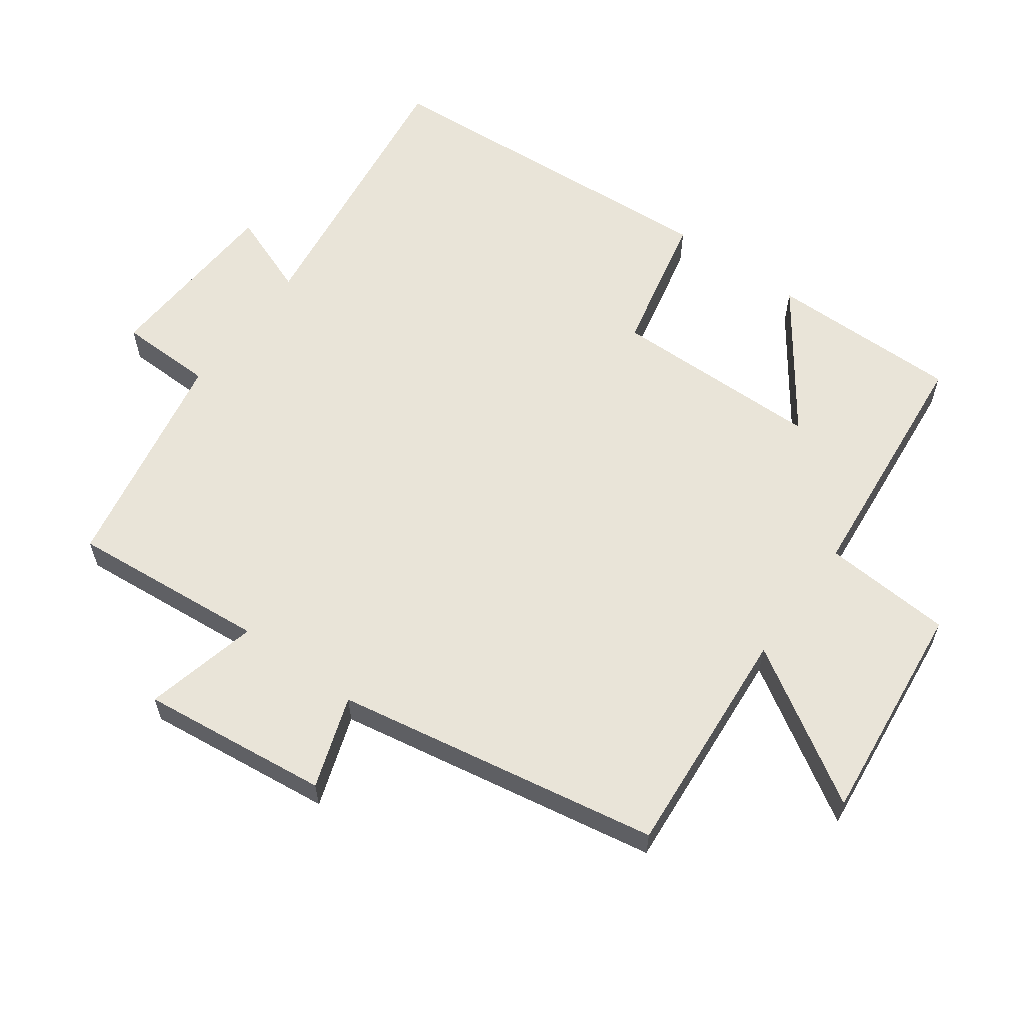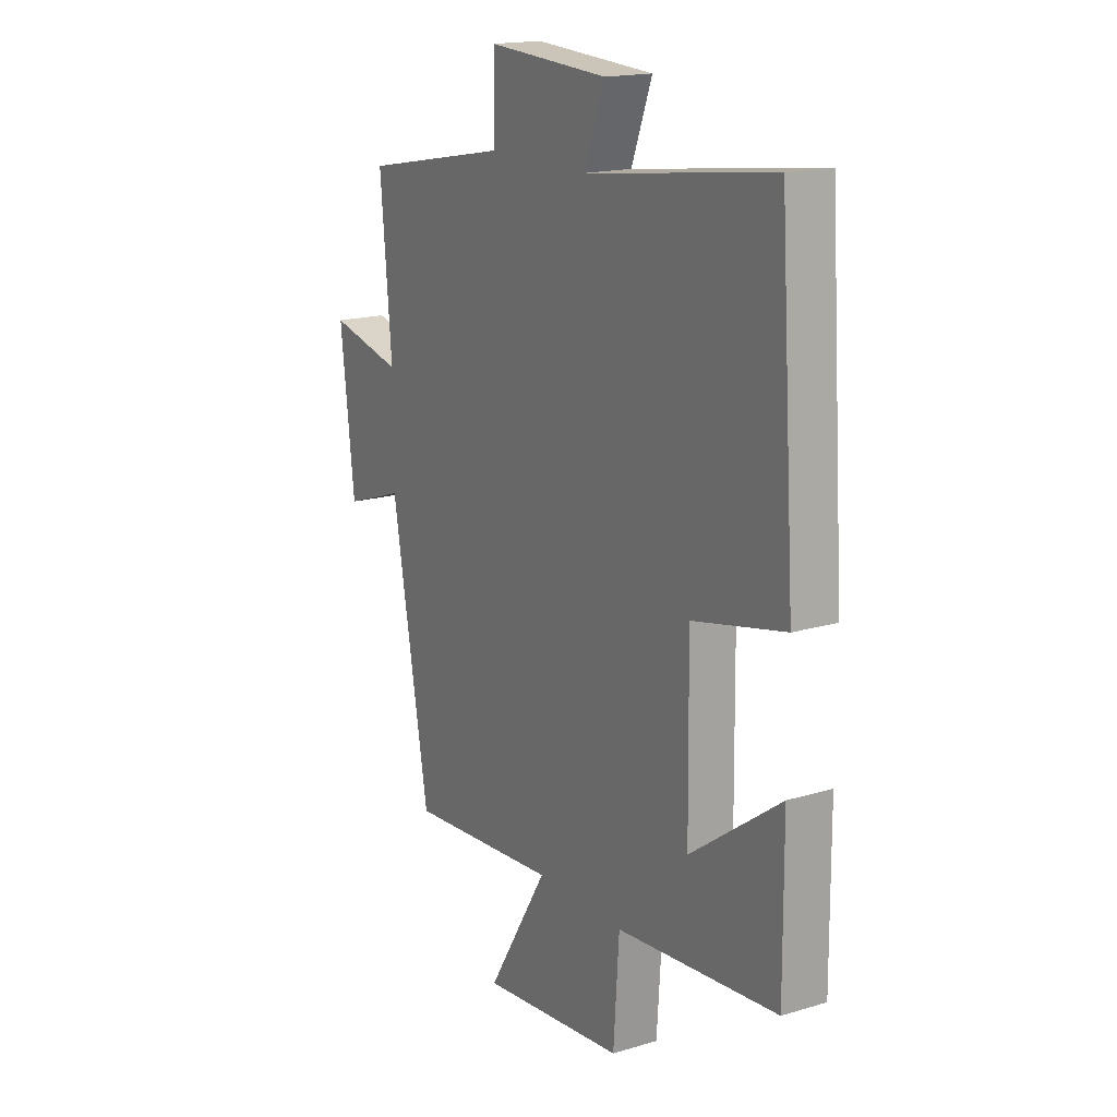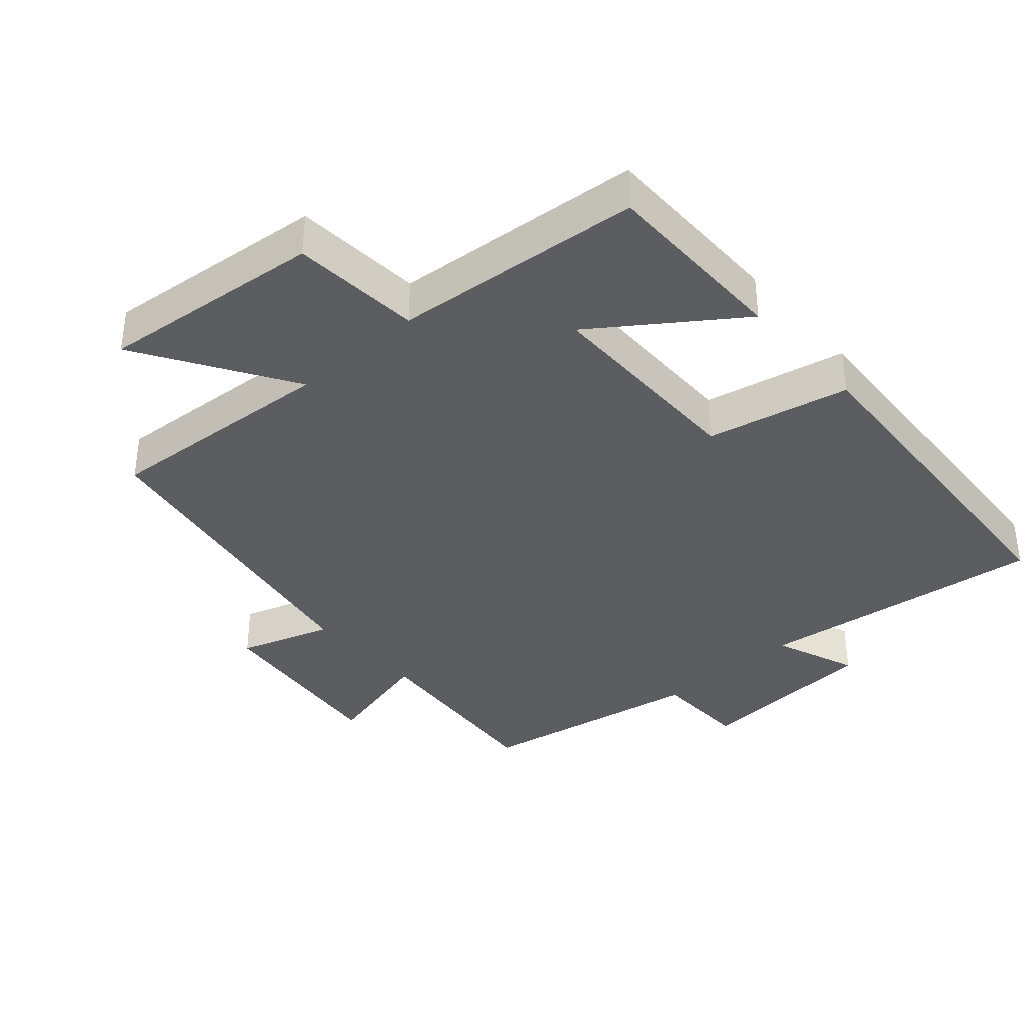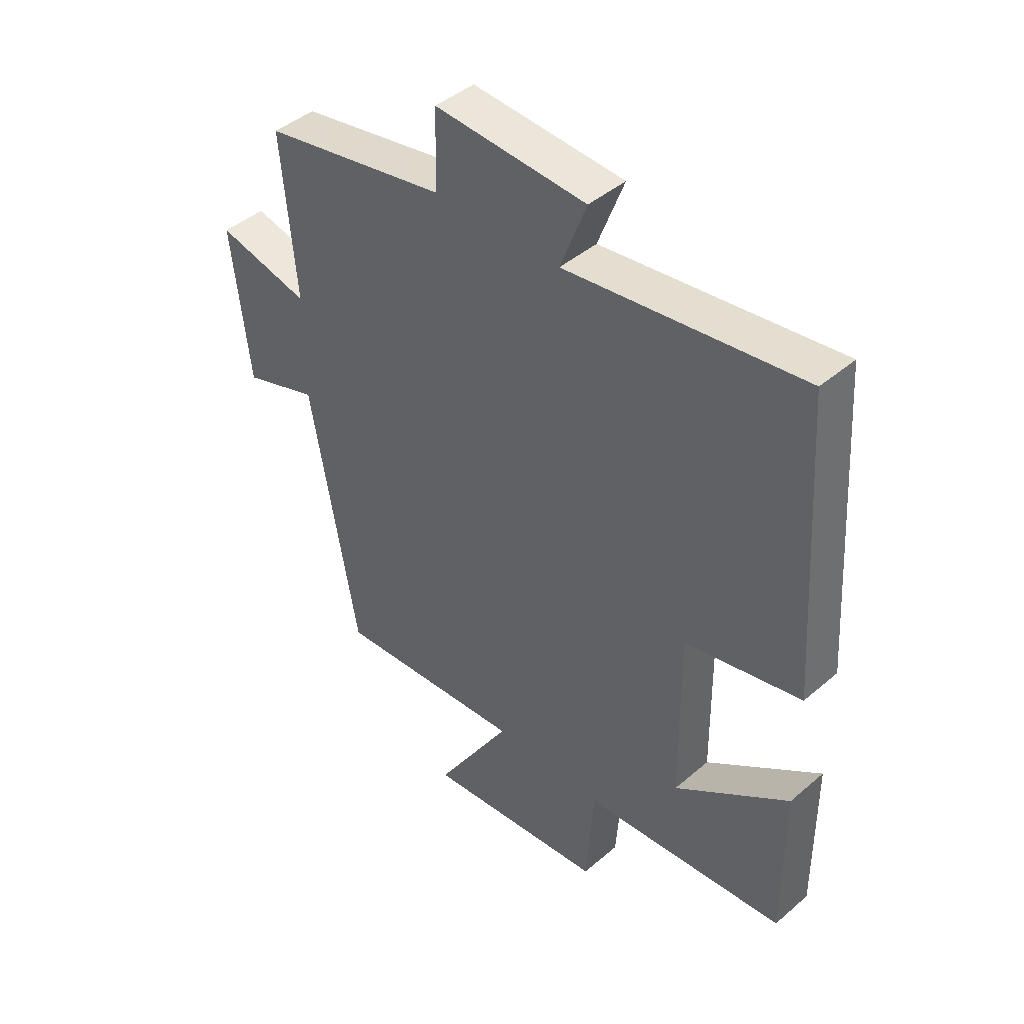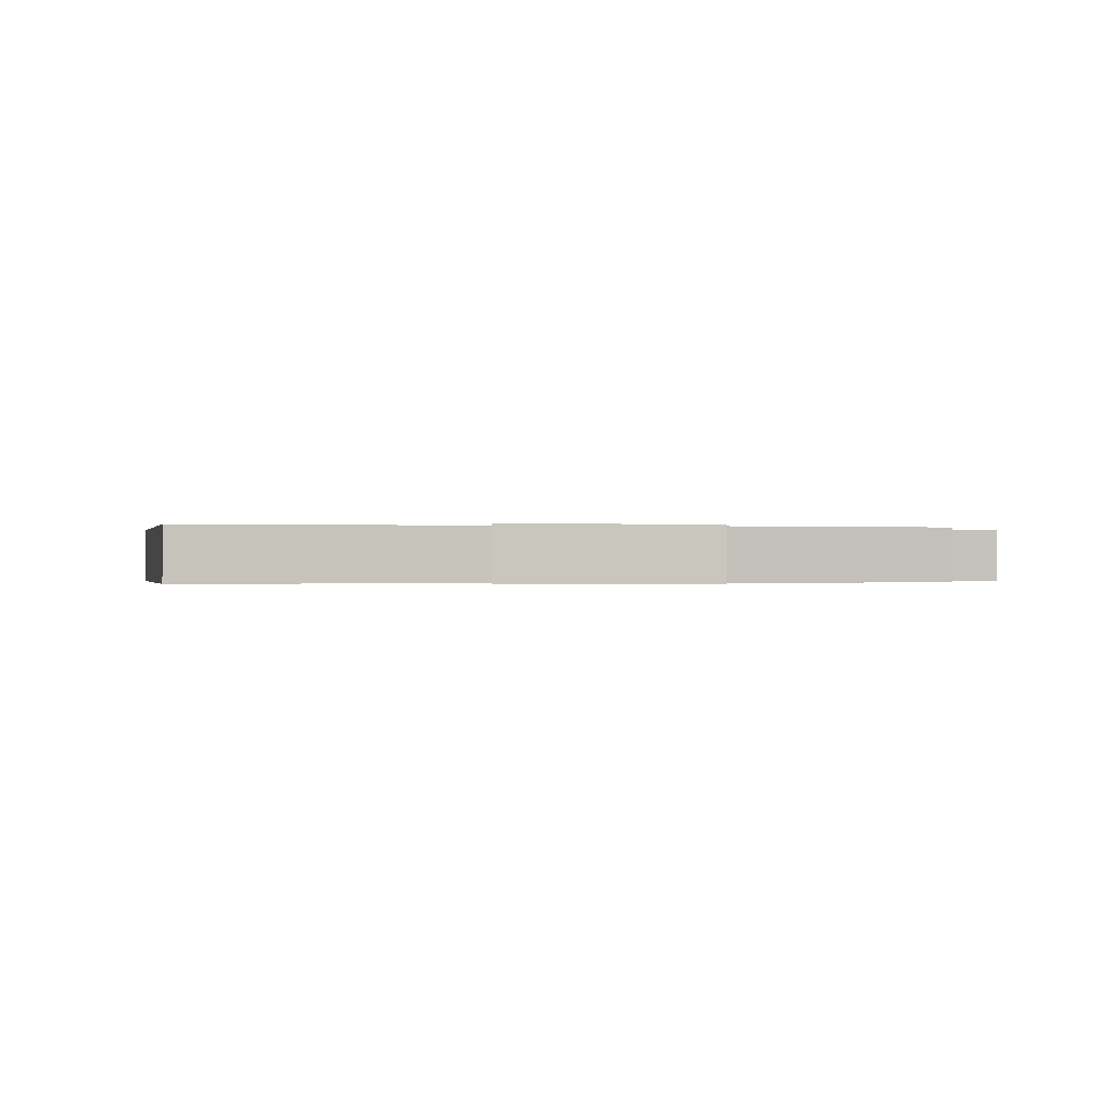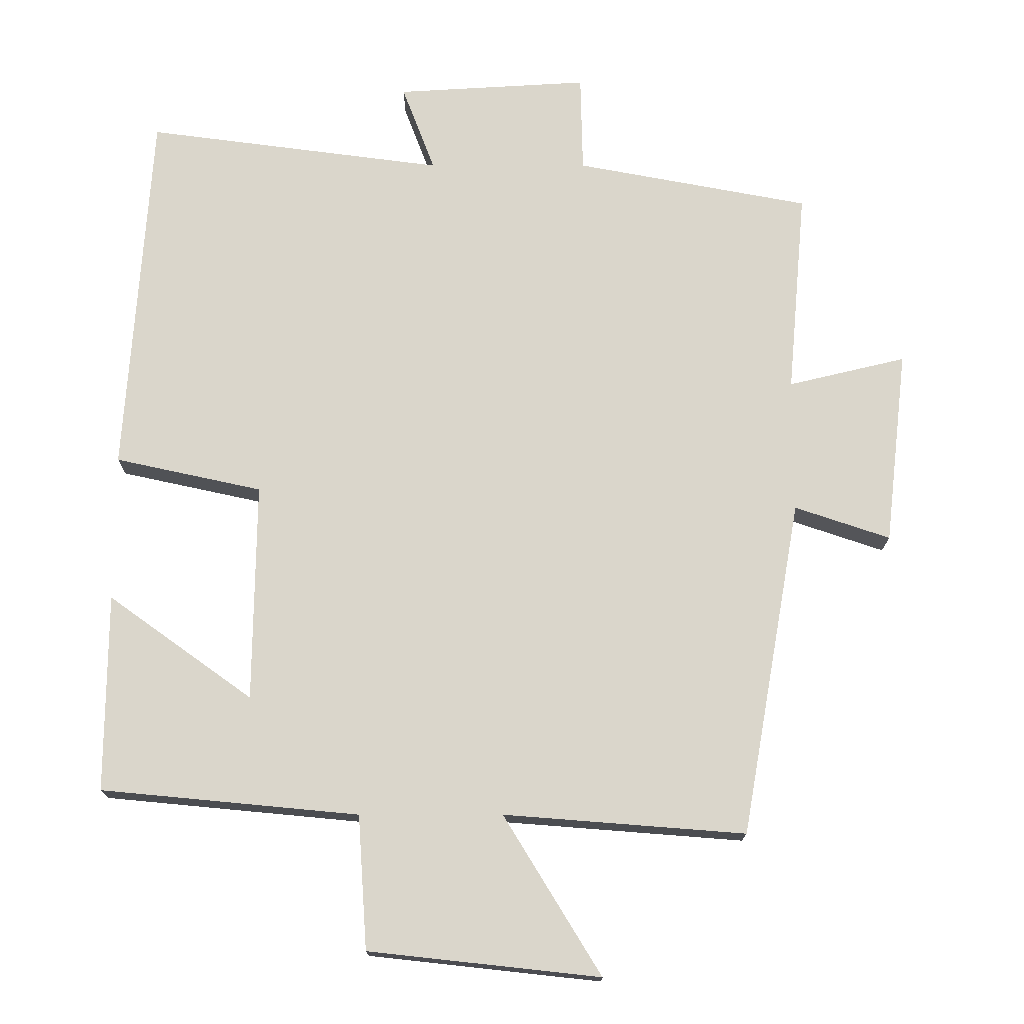
<metadata>
{"format":"obj","ext":"obj","renderer":"f3d","projection":"perspective","resolution":1024,"background":"white","views":[{"elev":60.3,"azim":126.0,"up":"+Y"},{"elev":17.2,"azim":-120.9,"up":"+Z"},{"elev":-37.2,"azim":-138.1,"up":"+Y"},{"elev":43.8,"azim":-135.1,"up":"+Z"},{"elev":-0.2,"azim":-7.9,"up":"+Y"},{"elev":-16.0,"azim":-0.0,"up":"+Z"}]}
</metadata>
<code>
v 0.526 0.07 0.437
v 0.5 0.07 0.145
v 0.668 0.07 0.185
v 0.636 0.07 -0.093
v 0.5 0.07 -0.047
v 0.415 0.07 -0.527
v 0.07 0.07 -0.5
v 0.209 0.07 -0.727
v -0.121 0.07 -0.691
v -0.134 0.07 -0.5
v -0.502 0.07 -0.465
v -0.5 0.07 -0.183
v -0.294 0.07 -0.331
v -0.29 0.07 -0.019
v -0.5 0.07 0.027
v -0.464 0.07 0.556
v -0.038 0.07 0.5
v -0.085 0.07 0.624
v 0.189 0.07 0.64
v 0.192 0.07 0.5
v 0.526 0 0.437
v 0.5 0 0.145
v 0.668 0 0.185
v 0.636 0 -0.093
v 0.5 0 -0.047
v 0.415 0 -0.527
v 0.07 0 -0.5
v 0.209 0 -0.727
v -0.121 0 -0.691
v -0.134 0 -0.5
v -0.502 0 -0.465
v -0.5 0 -0.183
v -0.294 0 -0.331
v -0.29 0 -0.019
v -0.5 0 0.027
v -0.464 0 0.556
v -0.038 0 0.5
v -0.085 0 0.624
v 0.189 0 0.64
v 0.192 0 0.5
f 17 18 19 20
f 17 20 1 2
f 16 17 2
f 15 16 2
f 14 15 2
f 13 14 2
f 10 11 12 13
f 10 13 2 3
f 7 8 9 10
f 7 10 3
f 5 6 7
f 5 7 3
f 3 4 5
f 40 39 38 37
f 22 21 40 37
f 22 37 36
f 22 36 35
f 22 35 34
f 22 34 33
f 33 32 31 30
f 23 22 33 30
f 30 29 28 27
f 23 30 27
f 27 26 25
f 23 27 25
f 25 24 23
f 1 21 22 2
f 2 22 23 3
f 3 23 24 4
f 4 24 25 5
f 5 25 26 6
f 6 26 27 7
f 7 27 28 8
f 8 28 29 9
f 9 29 30 10
f 10 30 31 11
f 11 31 32 12
f 12 32 33 13
f 13 33 34 14
f 14 34 35 15
f 15 35 36 16
f 16 36 37 17
f 17 37 38 18
f 18 38 39 19
f 19 39 40 20
f 20 40 21 1

</code>
